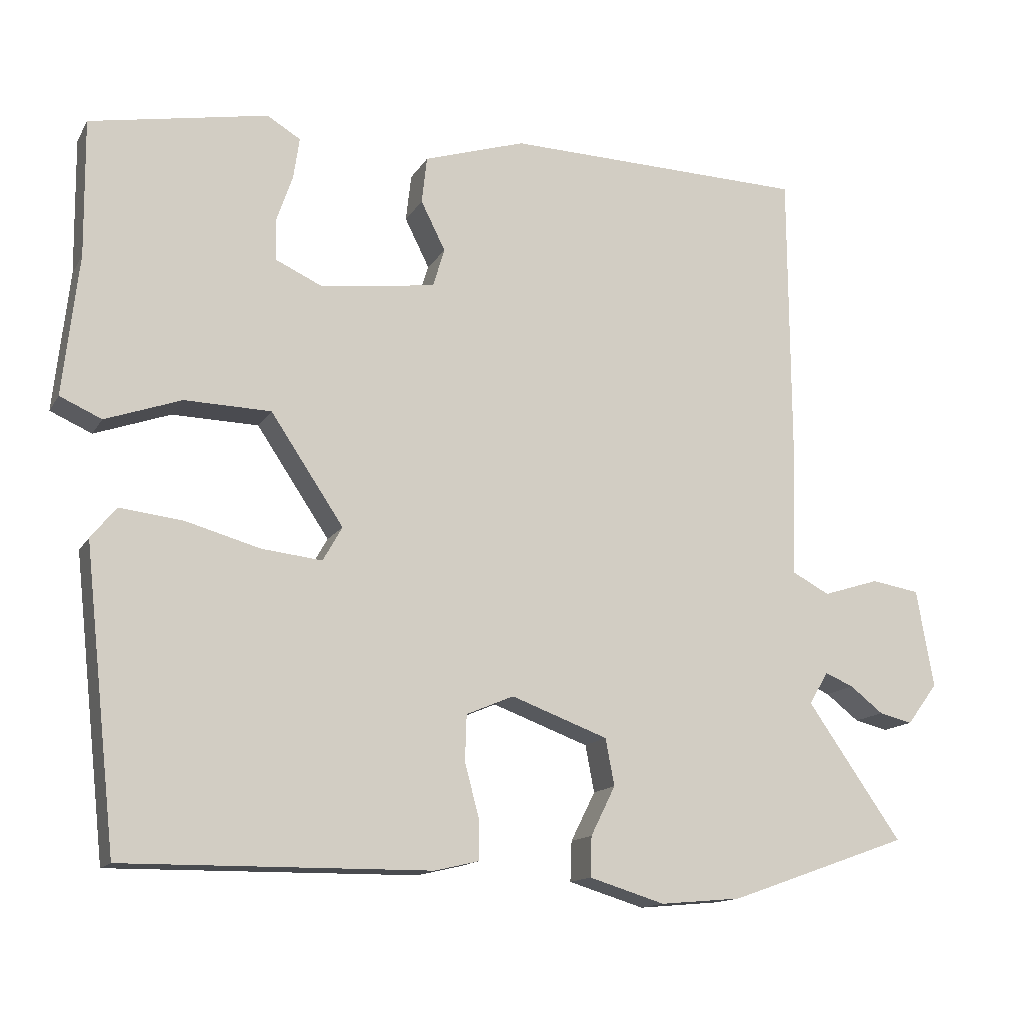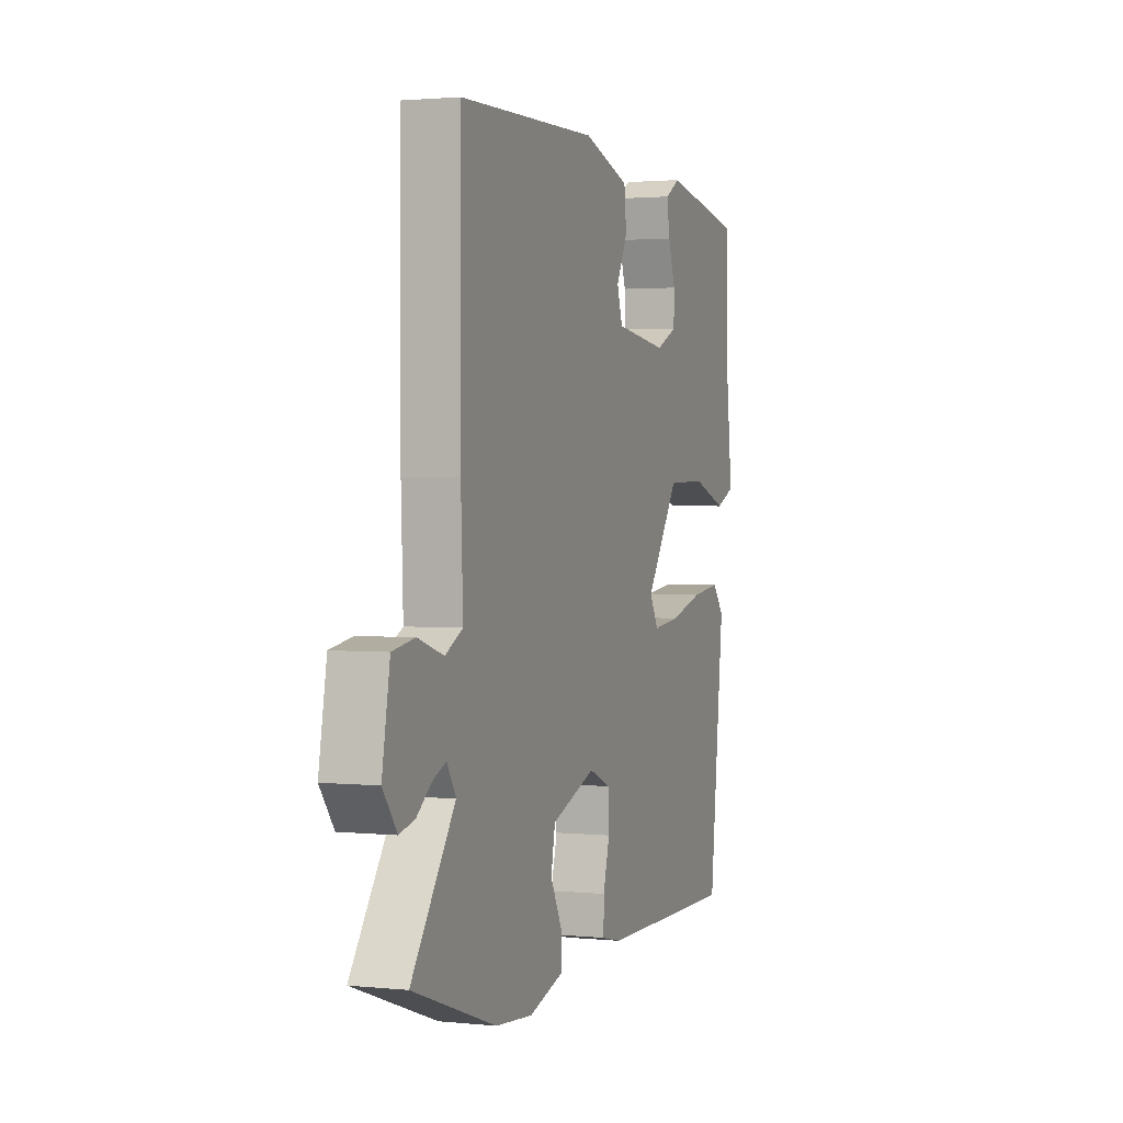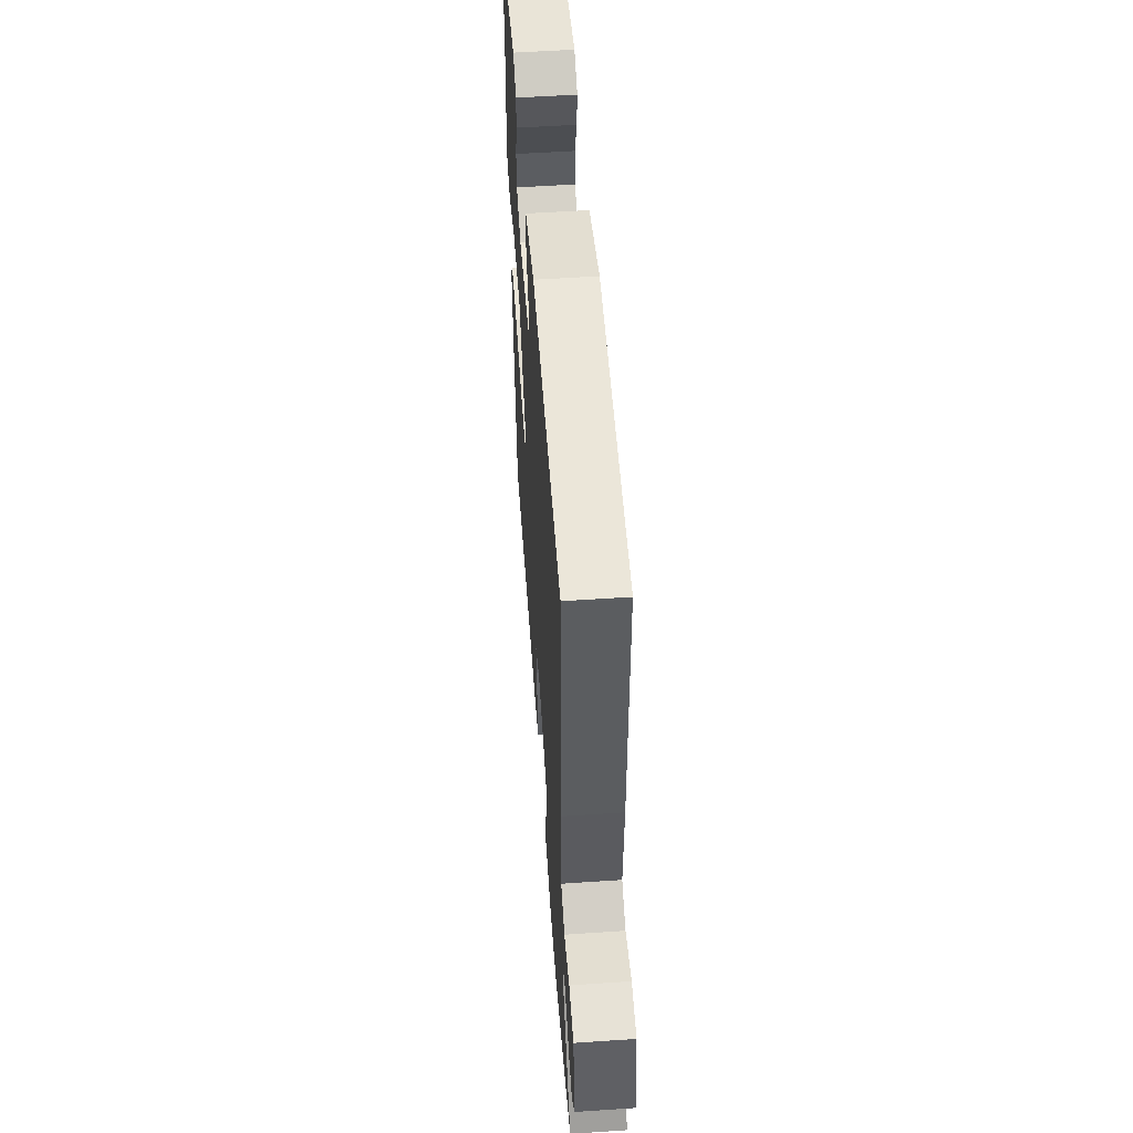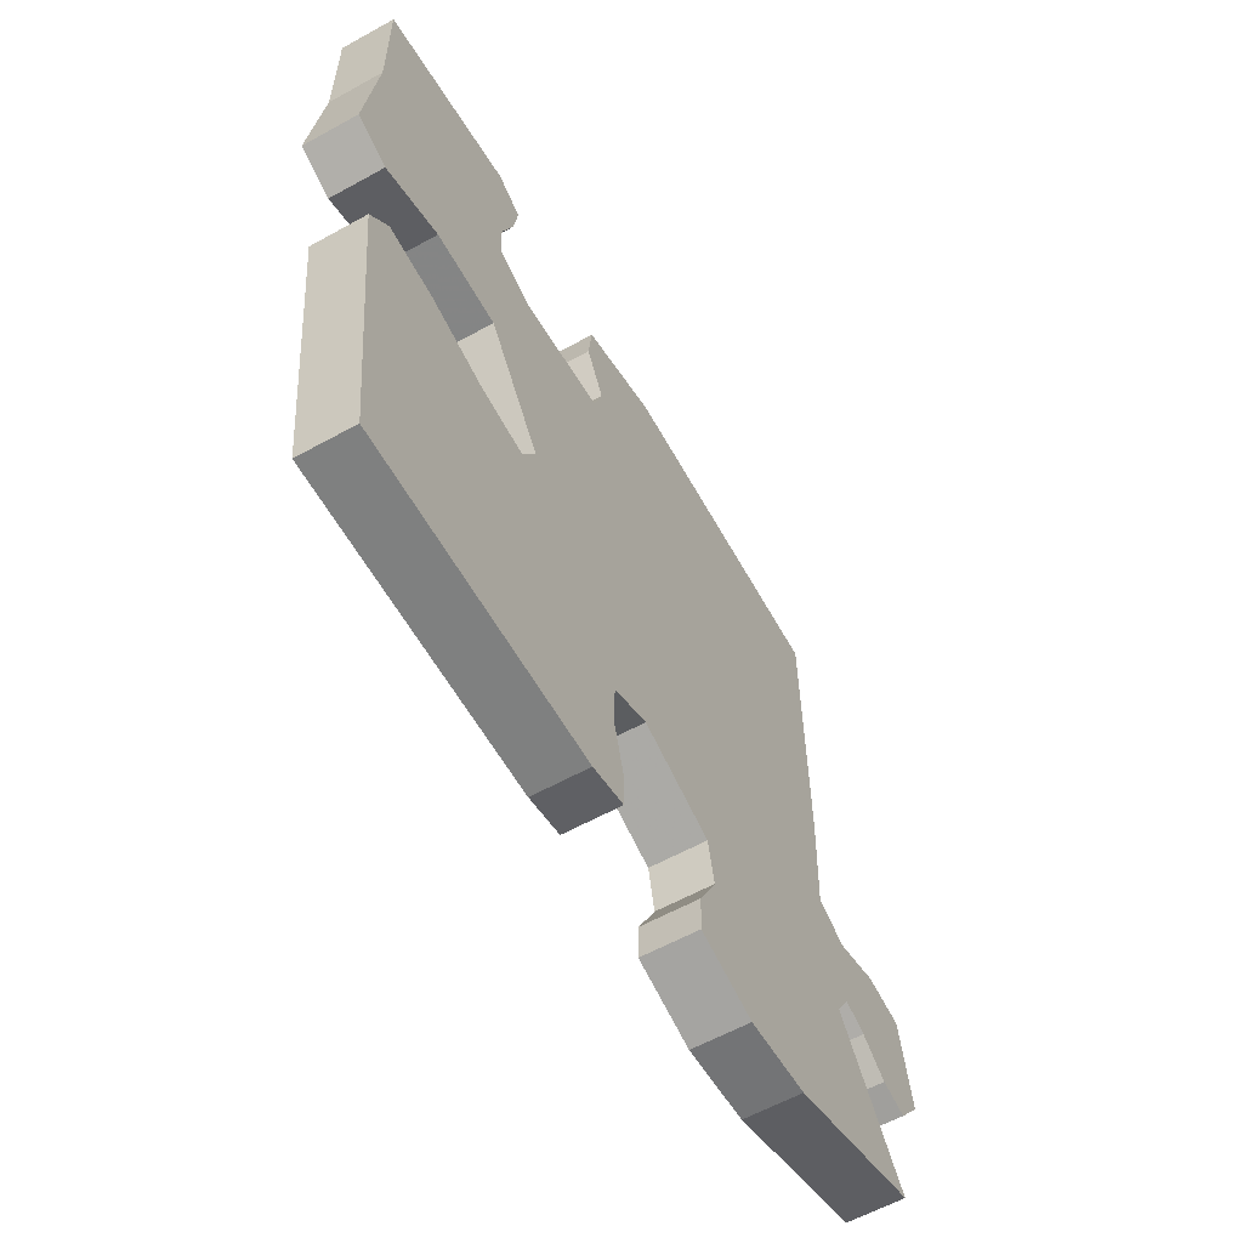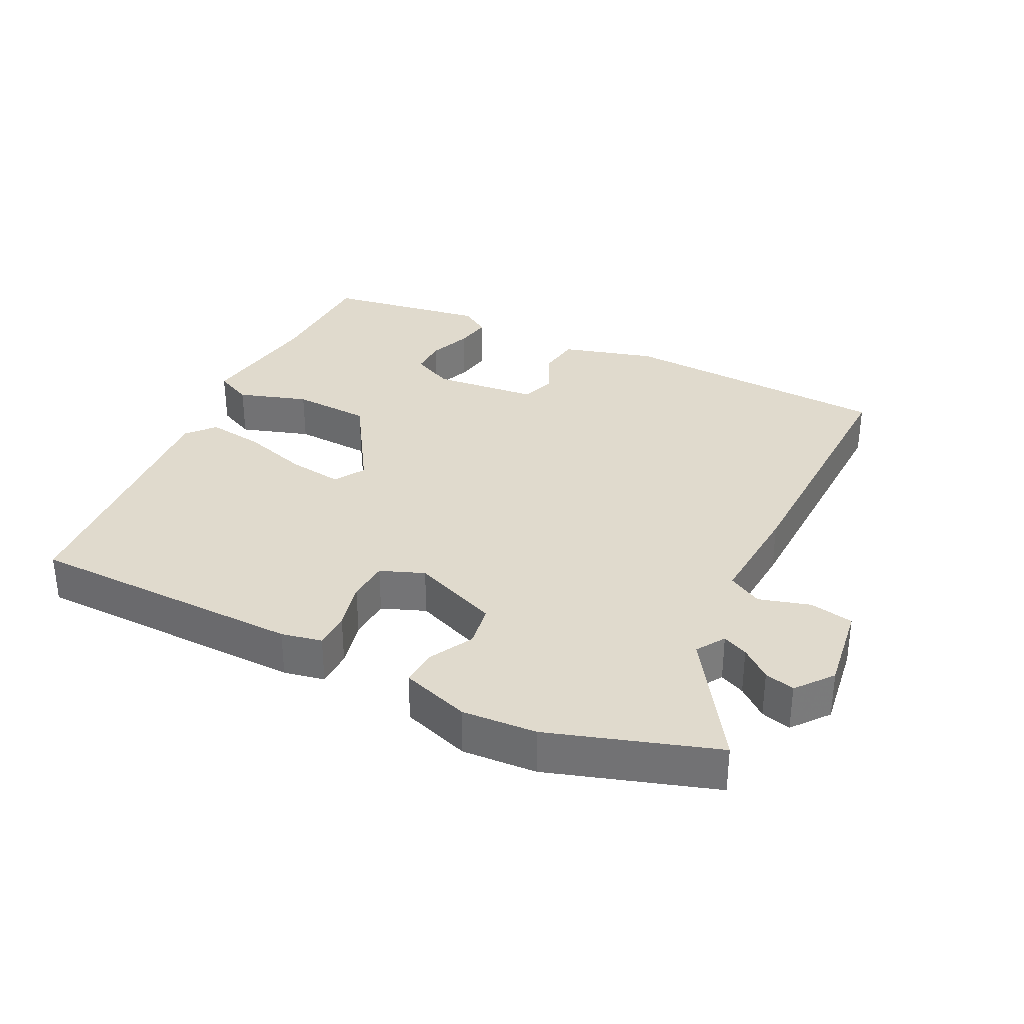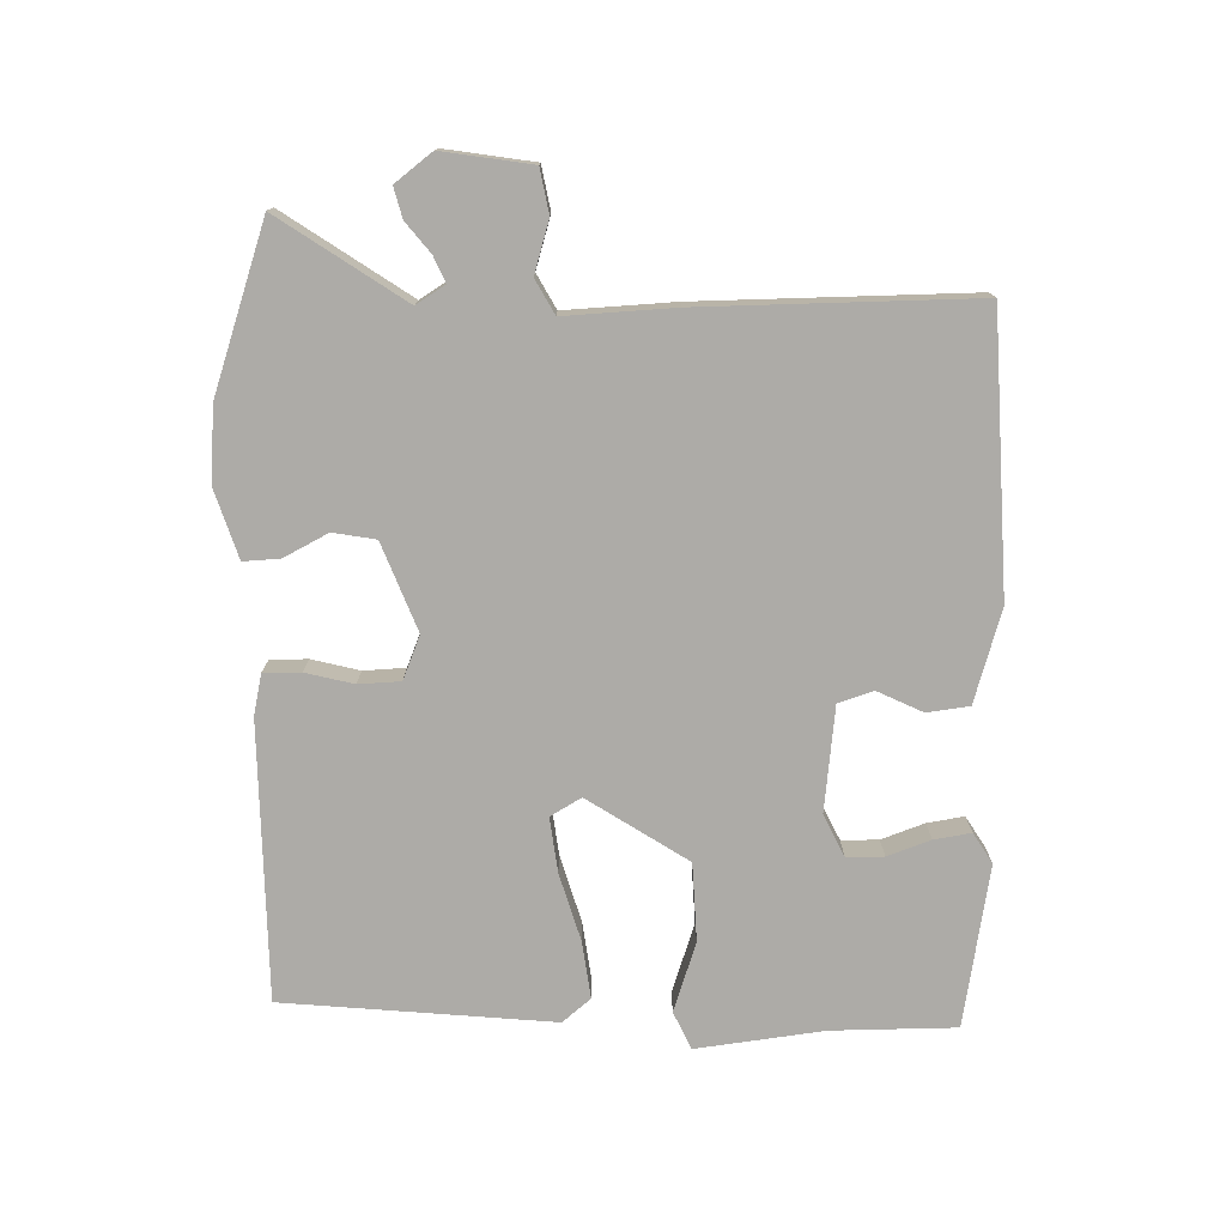
<metadata>
{"format":"obj","ext":"obj","renderer":"f3d","projection":"perspective","resolution":1024,"background":"white","views":[{"elev":-14.0,"azim":159.6,"up":"+Z"},{"elev":1.8,"azim":-69.9,"up":"+Z"},{"elev":54.1,"azim":-94.1,"up":"+Z"},{"elev":-60.4,"azim":119.4,"up":"+Z"},{"elev":33.1,"azim":-152.1,"up":"+Y"},{"elev":-76.4,"azim":-88.0,"up":"+Y"}]}
</metadata>
<code>
v 0.441 0.07 -0.518
v 0.03 0.07 -0.514
v -0.03 0.07 -0.5
v -0.029 0.07 -0.445
v -0.01 0.07 -0.374
v -0.012 0.07 -0.312
v -0.076 0.07 -0.285
v -0.206 0.07 -0.333
v -0.218 0.07 -0.396
v -0.185 0.07 -0.462
v -0.183 0.07 -0.516
v -0.285 0.07 -0.547
v -0.395 0.07 -0.537
v -0.638 0.07 -0.451
v -0.511 0.07 -0.269
v -0.537 0.07 -0.226
v -0.575 0.07 -0.242
v -0.62 0.07 -0.277
v -0.665 0.07 -0.288
v -0.706 0.07 -0.233
v -0.683 0.07 -0.101
v -0.618 0.07 -0.09
v -0.542 0.07 -0.114
v -0.491 0.07 -0.087
v -0.497 0.07 0.075
v -0.495 0.07 0.48
v -0.088 0.07 0.491
v 0.049 0.07 0.448
v 0.056 0.07 0.385
v 0.023 0.07 0.319
v 0.039 0.07 0.267
v 0.194 0.07 0.247
v 0.257 0.07 0.276
v 0.258 0.07 0.331
v 0.236 0.07 0.395
v 0.228 0.07 0.45
v 0.273 0.07 0.477
v 0.512 0.07 0.433
v 0.51 0.07 0.249
v 0.531 0.07 0.06
v 0.475 0.07 0.035
v 0.373 0.07 0.071
v 0.257 0.07 0.068
v 0.159 0.07 -0.078
v 0.185 0.07 -0.124
v 0.266 0.07 -0.115
v 0.366 0.07 -0.087
v 0.451 0.07 -0.077
v 0.485 0.07 -0.119
v 0.441 0 -0.518
v 0.03 0 -0.514
v -0.03 0 -0.5
v -0.029 0 -0.445
v -0.01 0 -0.374
v -0.012 0 -0.312
v -0.076 0 -0.285
v -0.206 0 -0.333
v -0.218 0 -0.396
v -0.185 0 -0.462
v -0.183 0 -0.516
v -0.285 0 -0.547
v -0.395 0 -0.537
v -0.638 0 -0.451
v -0.511 0 -0.269
v -0.537 0 -0.226
v -0.575 0 -0.242
v -0.62 0 -0.277
v -0.665 0 -0.288
v -0.706 0 -0.233
v -0.683 0 -0.101
v -0.618 0 -0.09
v -0.542 0 -0.114
v -0.491 0 -0.087
v -0.497 0 0.075
v -0.495 0 0.48
v -0.088 0 0.491
v 0.049 0 0.448
v 0.056 0 0.385
v 0.023 0 0.319
v 0.039 0 0.267
v 0.194 0 0.247
v 0.257 0 0.276
v 0.258 0 0.331
v 0.236 0 0.395
v 0.228 0 0.45
v 0.273 0 0.477
v 0.512 0 0.433
v 0.51 0 0.249
v 0.531 0 0.06
v 0.475 0 0.035
v 0.373 0 0.071
v 0.257 0 0.068
v 0.159 0 -0.078
v 0.185 0 -0.124
v 0.266 0 -0.115
v 0.366 0 -0.087
v 0.451 0 -0.077
v 0.485 0 -0.119
f 46 47 48 49
f 45 46 49 1
f 39 40 41 42
f 39 42 43
f 38 39 43
f 37 38 43
f 34 35 36 37
f 33 34 37 43
f 32 33 43 44
f 27 28 29 30
f 27 30 31
f 24 25 26 27
f 24 27 31
f 20 21 22 23
f 20 23 24
f 17 18 19 20
f 16 17 20 24
f 15 16 24 31
f 9 10 11 12
f 8 9 12 13
f 2 3 4 5
f 45 1 2 5
f 44 45 5 6
f 8 13 14 15
f 7 8 15 31
f 31 32 44
f 6 7 31 44
f 98 97 96 95
f 50 98 95 94
f 91 90 89 88
f 92 91 88
f 92 88 87
f 92 87 86
f 86 85 84 83
f 92 86 83 82
f 93 92 82 81
f 79 78 77 76
f 80 79 76
f 76 75 74 73
f 80 76 73
f 72 71 70 69
f 73 72 69
f 69 68 67 66
f 73 69 66 65
f 80 73 65 64
f 61 60 59 58
f 62 61 58 57
f 54 53 52 51
f 54 51 50 94
f 55 54 94 93
f 64 63 62 57
f 80 64 57 56
f 93 81 80
f 93 80 56 55
f 1 50 51 2
f 2 51 52 3
f 3 52 53 4
f 4 53 54 5
f 5 54 55 6
f 6 55 56 7
f 7 56 57 8
f 8 57 58 9
f 9 58 59 10
f 10 59 60 11
f 11 60 61 12
f 12 61 62 13
f 13 62 63 14
f 14 63 64 15
f 15 64 65 16
f 16 65 66 17
f 17 66 67 18
f 18 67 68 19
f 19 68 69 20
f 20 69 70 21
f 21 70 71 22
f 22 71 72 23
f 23 72 73 24
f 24 73 74 25
f 25 74 75 26
f 26 75 76 27
f 27 76 77 28
f 28 77 78 29
f 29 78 79 30
f 30 79 80 31
f 31 80 81 32
f 32 81 82 33
f 33 82 83 34
f 34 83 84 35
f 35 84 85 36
f 36 85 86 37
f 37 86 87 38
f 38 87 88 39
f 39 88 89 40
f 40 89 90 41
f 41 90 91 42
f 42 91 92 43
f 43 92 93 44
f 44 93 94 45
f 45 94 95 46
f 46 95 96 47
f 47 96 97 48
f 48 97 98 49
f 49 98 50 1

</code>
